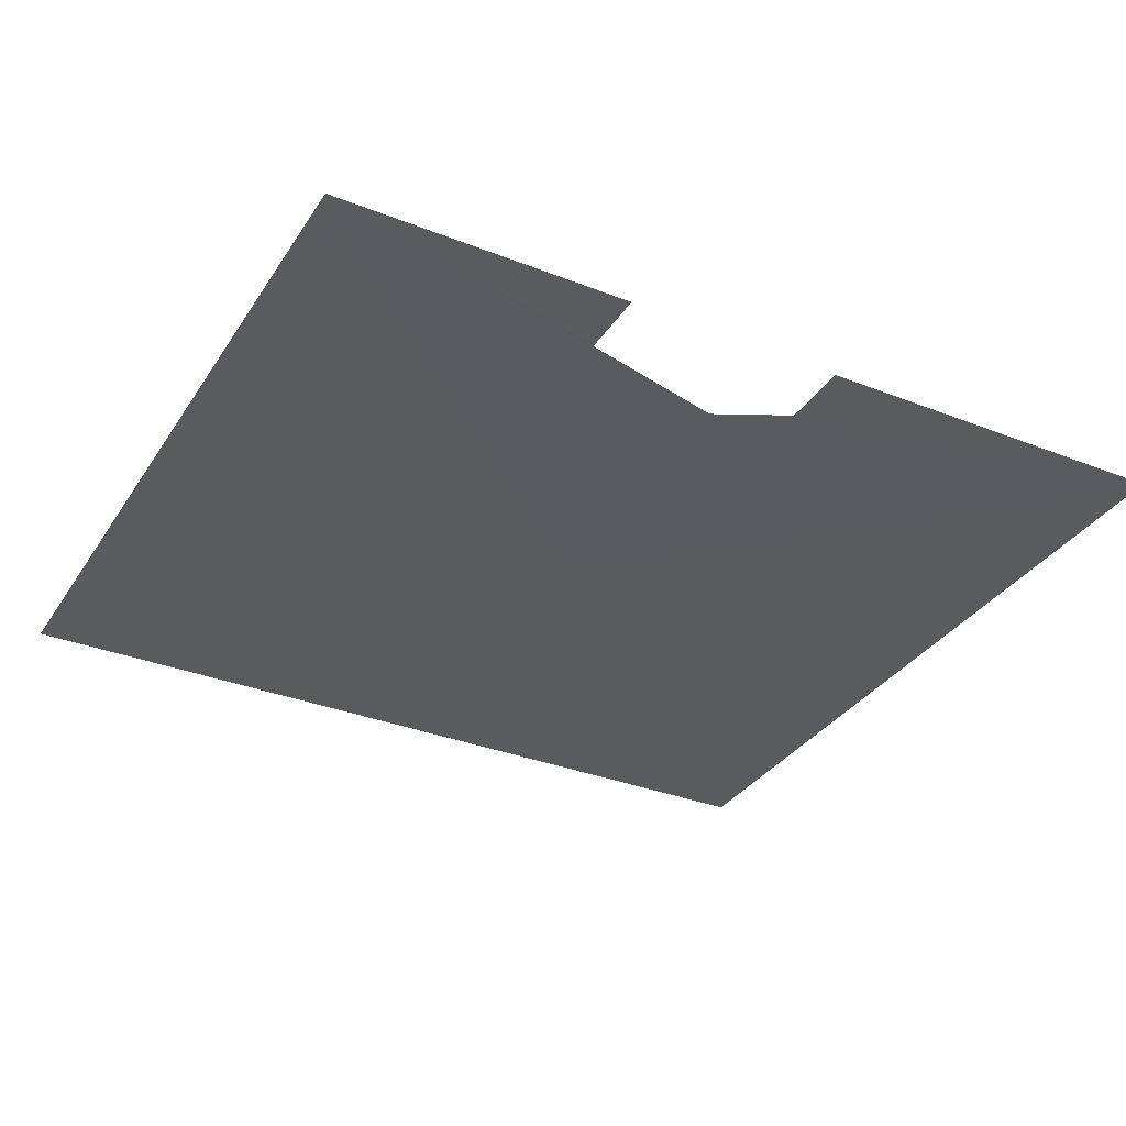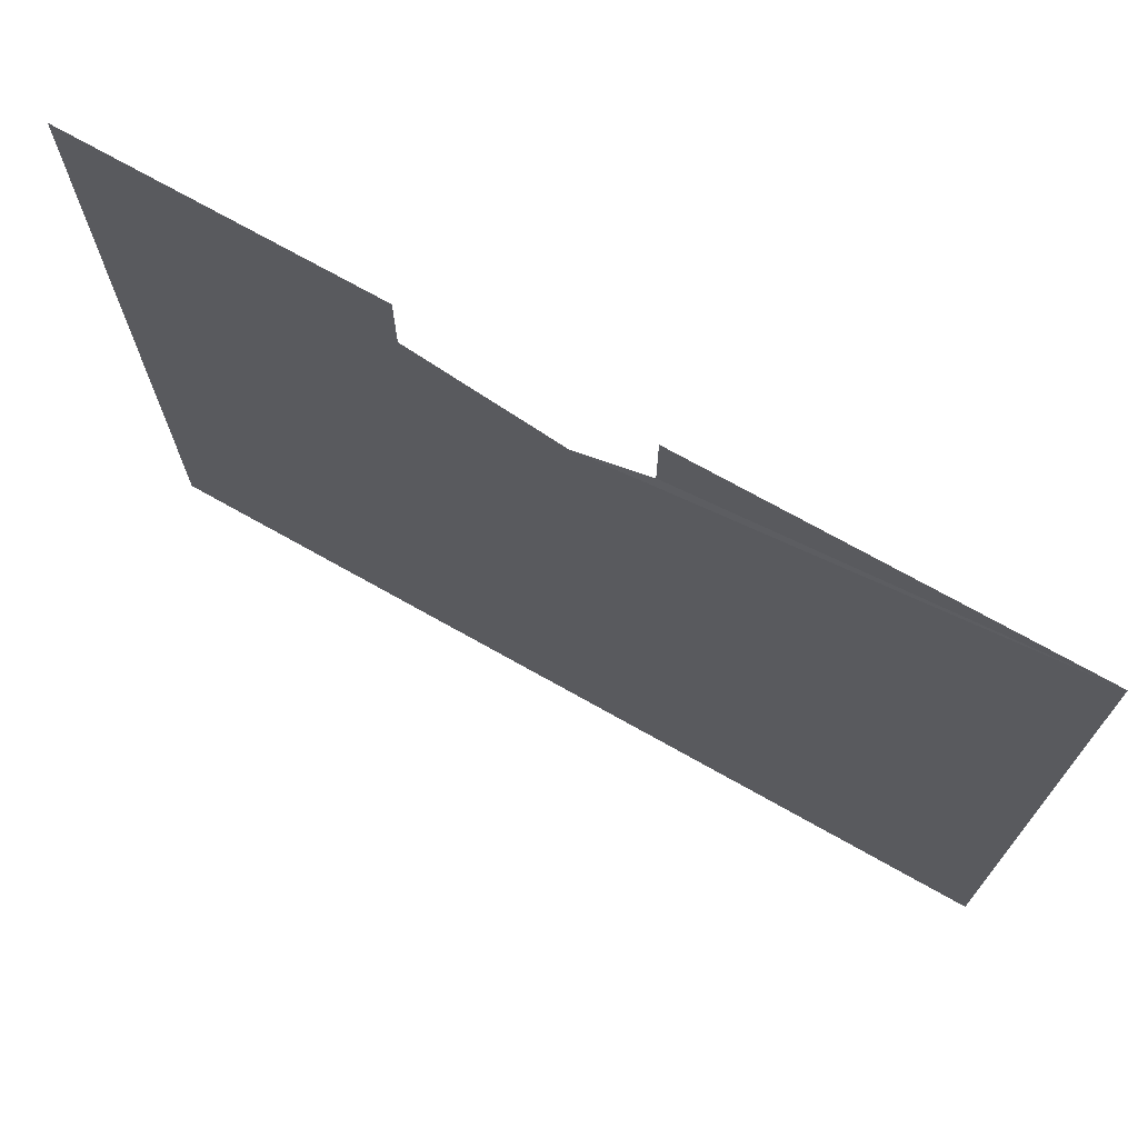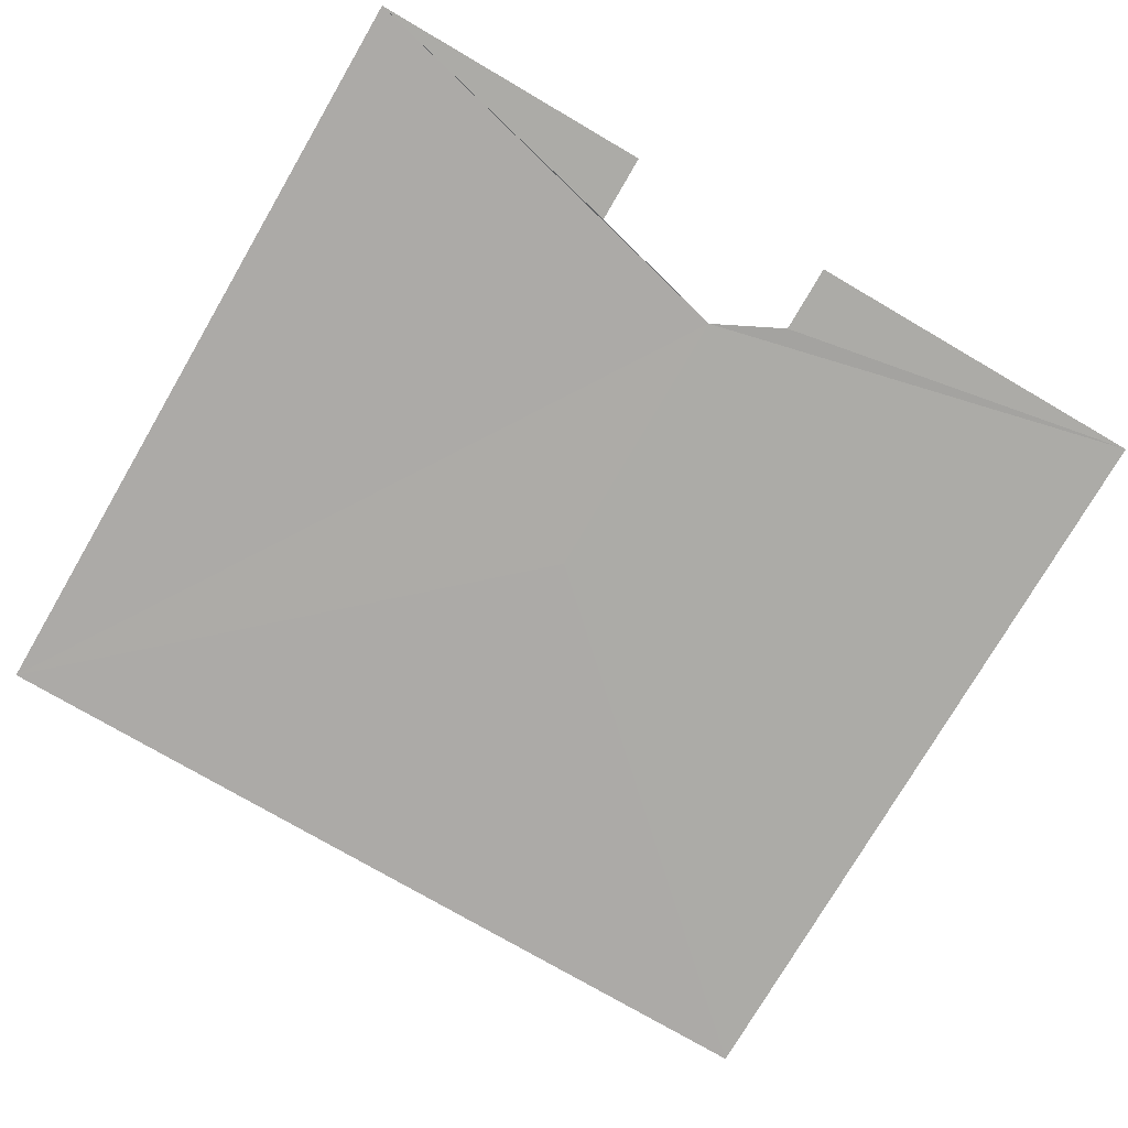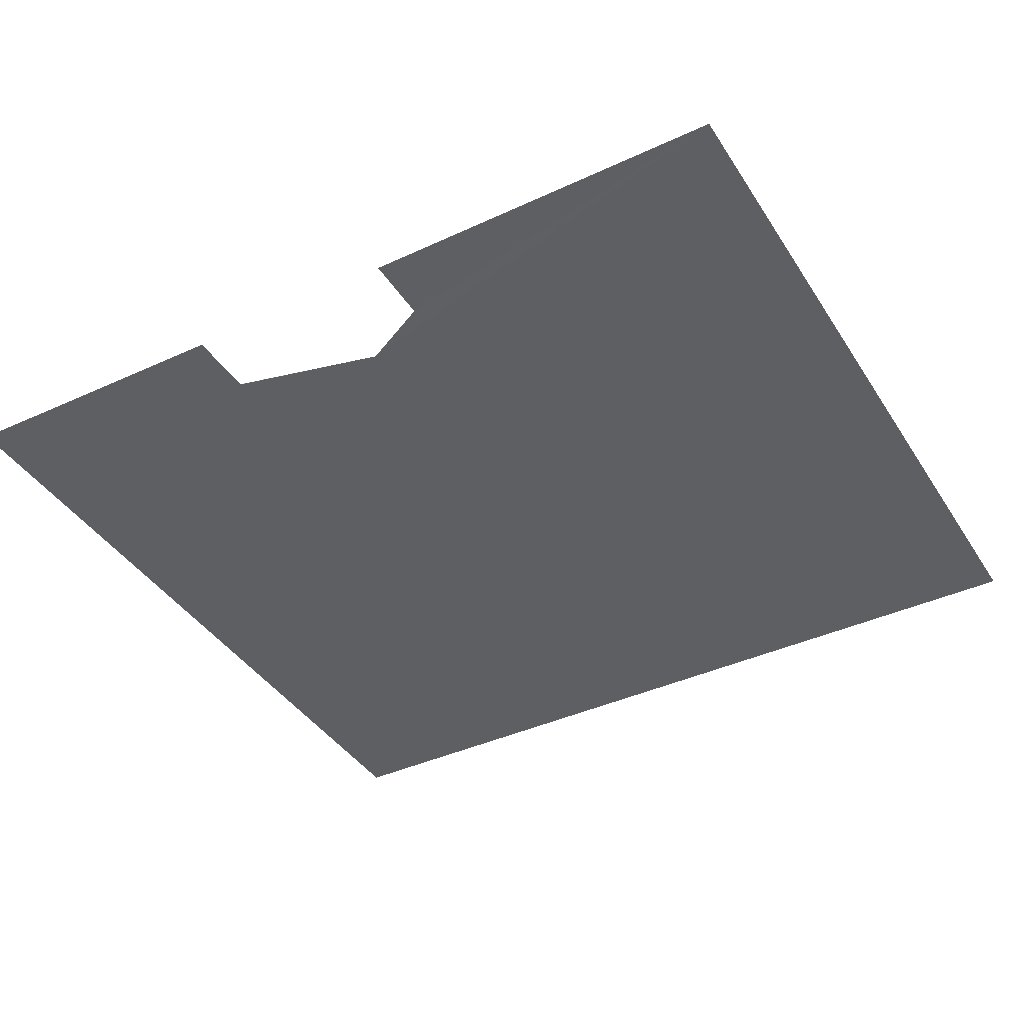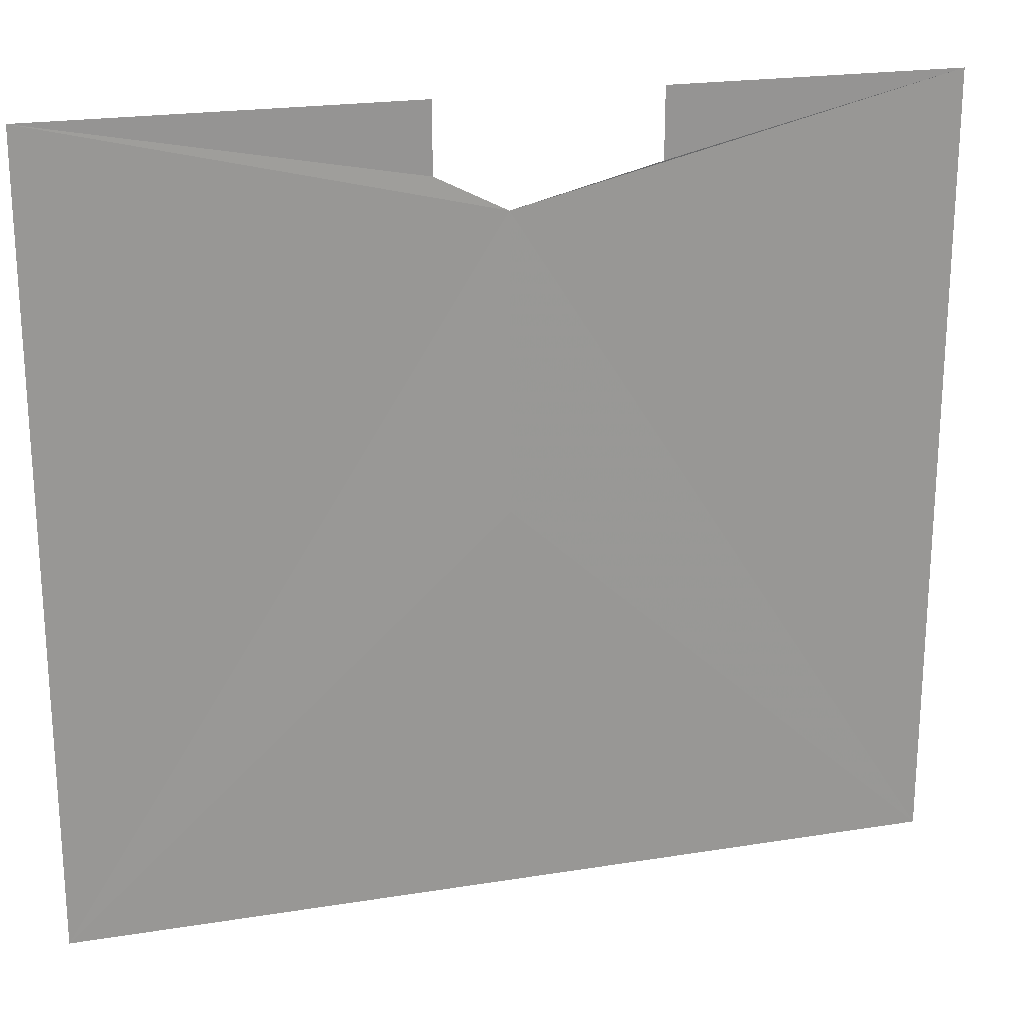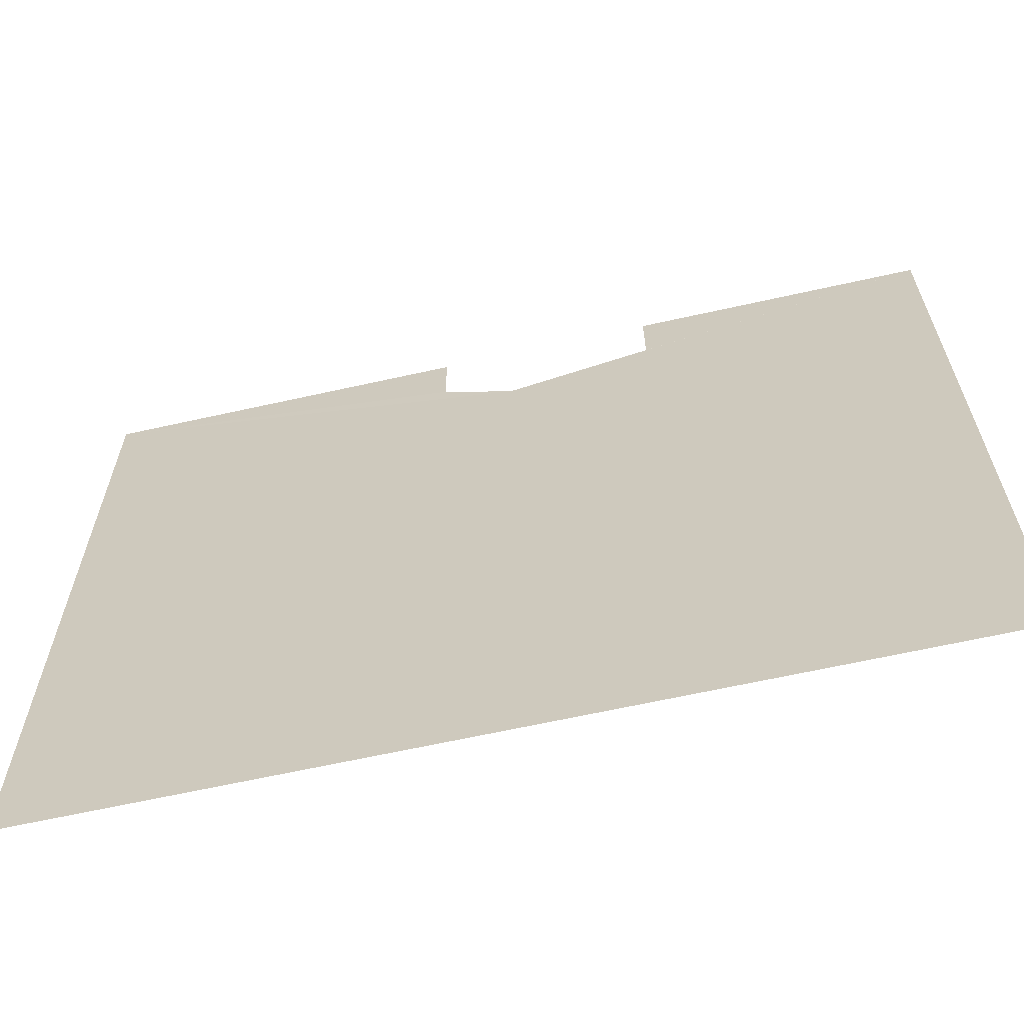
<metadata>
{"format":"obj","ext":"obj","renderer":"f3d","projection":"perspective","resolution":1024,"background":"white","views":[{"elev":-33.5,"azim":-28.3,"up":"+Y"},{"elev":72.2,"azim":29.4,"up":"+Z"},{"elev":-76.2,"azim":-30.3,"up":"+Y"},{"elev":-40.3,"azim":29.7,"up":"+Y"},{"elev":21.5,"azim":164.1,"up":"+Z"},{"elev":-64.2,"azim":-167.3,"up":"+Z"}]}
</metadata>
<code>
o 3860
v 2226 1869 13.43
v 2226 1869 13.32
v 2226 1869 13.32
v 2226 1869 13.42
v 2226 1869 13.43
v 2226 1869 13.42
v 2226 1869 13.43
v 2226 1869 13.43
v 2226 1869 13.42
v 2226 1869 13.42
v 2226 1869 13.42
v 2226 1869 13.42
v 2226 1869 13.43
v 2226 1869 13.42
v 2226 1869 13.43
v 2226 1869 13.32
v 2226 1869 13.43
v 2226 1869 13.32
v 2226 1869 13.42
v 2226 1869 13.43
v 2226 1869 13.42
v 2226 1869 13.32
v 2226 1869 13.43
v 2226 1869 13.42
v 2226 1869 13.32
v 2226 1869 13.43
f 1 2 3
f 4 5 2
f 6 5 7
f 8 9 7
f 10 5 11
f 8 12 11
f 13 12 14
f 10 15 14
f 4 15 16
f 17 16 18
f 13 19 20
f 21 15 20
f 22 23 24
f 25 26 24

</code>
